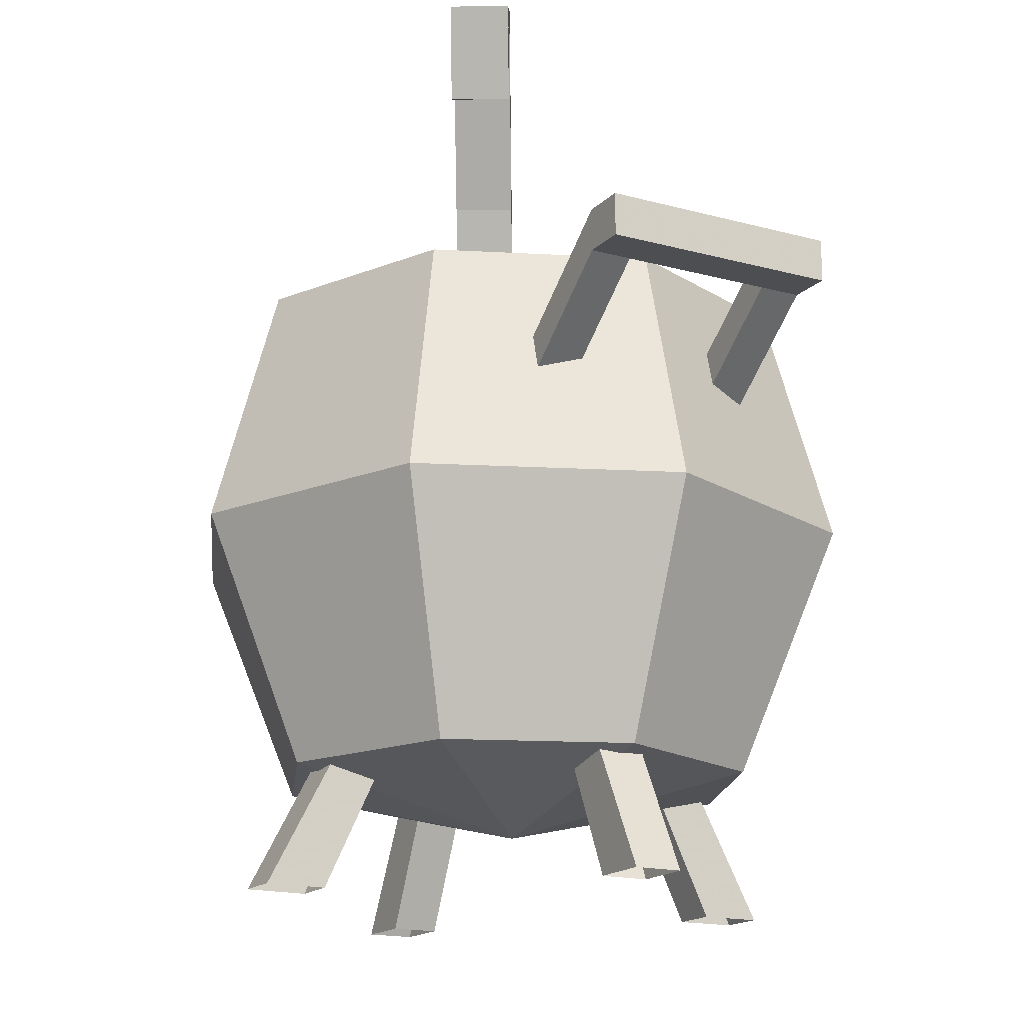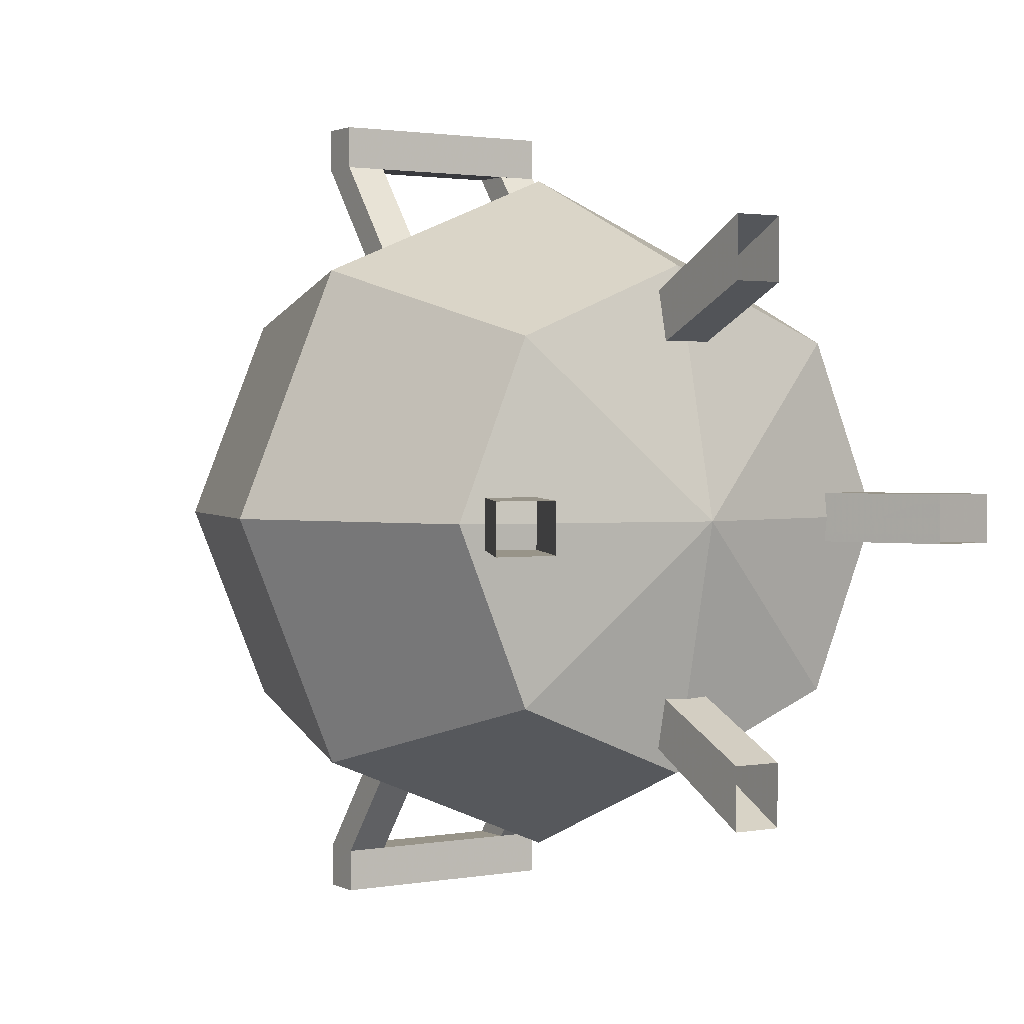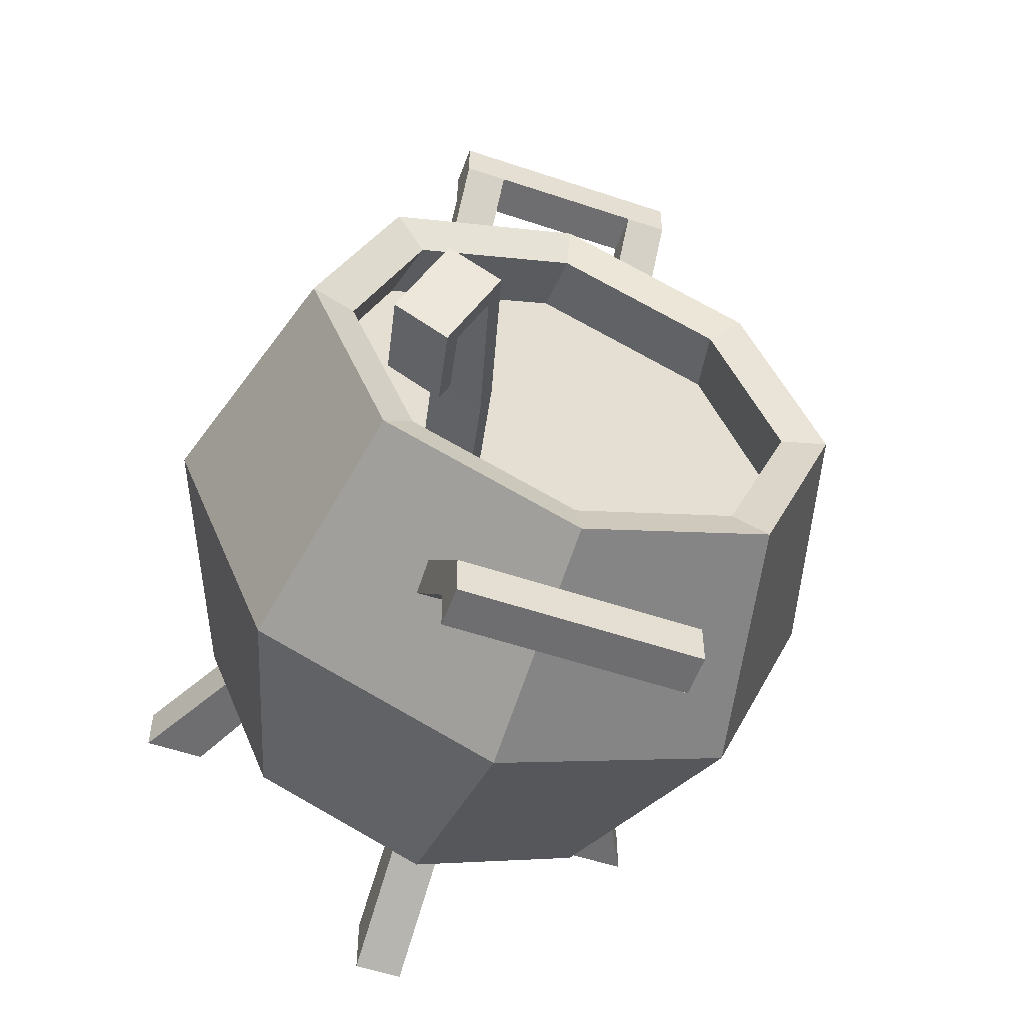
<metadata>
{"format":"obj","ext":"obj","renderer":"f3d","projection":"perspective","resolution":1024,"background":"white","views":[{"elev":-16.9,"azim":151.2,"up":"+Y"},{"elev":1.7,"azim":-32.3,"up":"+Z"},{"elev":-54.4,"azim":160.3,"up":"+Z"}]}
</metadata>
<code>
v 0 6.62 -0
v -16.43 12.04 -16.43
v 0 12.04 -23.24
v -16.43 12.04 -16.43
v 0 6.62 -0
v -23.24 12.04 -0
v 0 6.62 -0
v -16.43 12.04 16.43
v -23.24 12.04 -0
v -16.43 12.04 16.43
v 0 6.62 -0
v 0 12.04 23.24
v 0 6.62 -0
v 16.43 12.04 16.43
v 0 12.04 23.24
v 16.43 12.04 16.43
v 0 6.62 -0
v 23.24 12.04 -0
v 0 6.62 -0
v 16.43 12.04 -16.43
v 23.24 12.04 -0
v 16.43 12.04 -16.43
v 0 6.62 -0
v 0 12.04 -23.24
v 0 35.27 -32.86
v -18.75 58.51 -18.75
v 0 58.51 -26.52
v -18.75 58.51 -18.75
v 0 35.27 -32.86
v -23.24 35.27 -23.24
v -18.75 58.51 -18.75
v -32.86 35.27 -0
v -26.52 58.51 -0
v -32.86 35.27 -0
v -18.75 58.51 -18.75
v -23.24 35.27 -23.24
v -18.75 58.51 18.75
v -32.86 35.27 -0
v -23.24 35.27 23.24
v -32.86 35.27 -0
v -18.75 58.51 18.75
v -26.52 58.51 -0
v -18.75 58.51 18.75
v 0 35.27 32.86
v 0 58.51 26.52
v 0 35.27 32.86
v -18.75 58.51 18.75
v -23.24 35.27 23.24
v 0 35.27 32.86
v 18.75 58.51 18.75
v 0 58.51 26.52
v 18.75 58.51 18.75
v 0 35.27 32.86
v 23.24 35.27 23.24
v 18.75 58.51 18.75
v 23.24 35.27 23.24
v 32.86 35.27 -0
v 18.75 58.51 18.75
v 32.86 35.27 -0
v 26.52 58.51 -0
v 32.86 35.27 -0
v 18.75 58.51 -18.75
v 26.52 58.51 -0
v 18.75 58.51 -18.75
v 32.86 35.27 -0
v 23.24 35.27 -23.24
v 23.24 35.27 -23.24
v 0 35.27 -32.86
v 18.75 58.51 -18.75
v 0 35.27 -32.86
v 0 58.51 -26.52
v 18.75 58.51 -18.75
v 0 12.04 -23.24
v -16.43 12.04 -16.43
v 0 35.27 -32.86
v -16.43 12.04 -16.43
v -23.24 35.27 -23.24
v 0 35.27 -32.86
v -32.86 35.27 -0
v -16.43 12.04 -16.43
v -23.24 12.04 -0
v -16.43 12.04 -16.43
v -32.86 35.27 -0
v -23.24 35.27 -23.24
v -23.24 35.27 23.24
v -32.86 35.27 -0
v -16.43 12.04 16.43
v -16.43 12.04 16.43
v -32.86 35.27 -0
v -23.24 12.04 -0
v 0 35.27 32.86
v -16.43 12.04 16.43
v 0 12.04 23.24
v -16.43 12.04 16.43
v 0 35.27 32.86
v -23.24 35.27 23.24
v 0 35.27 32.86
v 16.43 12.04 16.43
v 23.24 35.27 23.24
v 16.43 12.04 16.43
v 0 35.27 32.86
v 0 12.04 23.24
v 16.43 12.04 16.43
v 32.86 35.27 -0
v 23.24 35.27 23.24
v 32.86 35.27 -0
v 16.43 12.04 16.43
v 23.24 12.04 -0
v 32.86 35.27 -0
v 23.24 12.04 -0
v 16.43 12.04 -16.43
v 32.86 35.27 -0
v 16.43 12.04 -16.43
v 23.24 35.27 -23.24
v 0 35.27 -32.86
v 16.43 12.04 -16.43
v 0 12.04 -23.24
v 16.43 12.04 -16.43
v 0 35.27 -32.86
v 23.24 35.27 -23.24
v -15.7 57.33 -15.7
v 0 51.01 -24
v 0 57.33 -22.21
v 0 51.01 -24
v -15.7 57.33 -15.7
v -16.97 51.01 -16.97
v -24.01 51.01 -0
v -15.7 57.33 -15.7
v -22.21 57.33 -0
v -15.7 57.33 -15.7
v -24.01 51.01 -0
v -16.97 51.01 -16.97
v -15.7 57.33 15.7
v -24.01 51.01 -0
v -22.21 57.33 -0
v -24.01 51.01 -0
v -15.7 57.33 15.7
v -16.97 51.01 16.97
v 0 51.01 24.01
v -16.97 51.01 16.97
v -15.7 57.33 15.7
v 0 51.01 24.01
v -15.7 57.33 15.7
v 0 57.33 22.21
v 0 51.01 24.01
v 15.7 57.33 15.7
v 16.97 51.01 16.97
v 15.7 57.33 15.7
v 0 51.01 24.01
v 0 57.33 22.21
v 24.01 51.01 -0
v 16.97 51.01 16.97
v 15.7 57.33 15.7
v 15.7 57.33 15.7
v 22.21 57.33 -0
v 24.01 51.01 -0
v 24.01 51.01 -0
v 15.7 57.33 -15.7
v 16.97 51.01 -16.97
v 15.7 57.33 -15.7
v 24.01 51.01 -0
v 22.21 57.33 -0
v 15.7 57.33 -15.7
v 0 57.33 -22.21
v 0 51.01 -24
v 15.7 57.33 -15.7
v 0 51.01 -24
v 16.97 51.01 -16.97
v -15.7 57.33 -15.7
v 0 57.33 -22.21
v 0 58.51 -26.52
v 0 58.51 -26.52
v -18.75 58.51 -18.75
v -15.7 57.33 -15.7
v -22.21 57.33 -0
v -18.75 58.51 -18.75
v -26.52 58.51 -0
v -18.75 58.51 -18.75
v -22.21 57.33 -0
v -15.7 57.33 -15.7
v -18.75 58.51 18.75
v -22.21 57.33 -0
v -26.52 58.51 -0
v -22.21 57.33 -0
v -18.75 58.51 18.75
v -15.7 57.33 15.7
v -15.7 57.33 15.7
v 0 58.51 26.52
v 0 57.33 22.21
v 0 58.51 26.52
v -15.7 57.33 15.7
v -18.75 58.51 18.75
v 15.7 57.33 15.7
v 0 58.51 26.52
v 18.75 58.51 18.75
v 0 58.51 26.52
v 15.7 57.33 15.7
v 0 57.33 22.21
v 18.75 58.51 18.75
v 26.52 58.51 -0
v 22.21 57.33 -0
v 18.75 58.51 18.75
v 22.21 57.33 -0
v 15.7 57.33 15.7
v 18.75 58.51 -18.75
v 22.21 57.33 -0
v 26.52 58.51 -0
v 22.21 57.33 -0
v 18.75 58.51 -18.75
v 15.7 57.33 -15.7
v 15.7 57.33 -15.7
v 0 58.51 -26.52
v 0 57.33 -22.21
v 0 58.51 -26.52
v 15.7 57.33 -15.7
v 18.75 58.51 -18.75
v 2.287 11.11 -15.98
v -2.287 0.04378 -21.14
v 2.287 0.04378 -21.14
v -2.287 11.11 -15.98
v -2.287 0.04378 -21.14
v 2.287 11.11 -15.98
v -2.287 13.04 -20.12
v -2.287 0.04378 -21.14
v -2.287 11.11 -15.98
v -2.287 0.04378 -21.14
v -2.287 13.04 -20.12
v -2.287 0.06986 -26.94
v -2.287 0.06986 -26.94
v -2.287 13.04 -20.12
v 2.287 0.06986 -26.94
v 2.287 0.06986 -26.94
v -2.287 13.04 -20.12
v 2.287 13.04 -20.12
v 2.287 0.06986 -26.94
v 2.287 13.04 -20.12
v 2.287 0.04378 -21.14
v 2.287 0.04378 -21.14
v 2.287 13.04 -20.12
v 2.287 11.11 -15.98
v -2.287 11.11 15.98
v 2.287 0.04378 21.13
v -2.287 0.04378 21.13
v 2.287 0.04378 21.13
v -2.287 11.11 15.98
v 2.287 11.11 15.98
v 2.287 13.04 20.12
v 2.287 0.04378 21.13
v 2.287 11.11 15.98
v 2.287 0.04378 21.13
v 2.287 13.04 20.12
v 2.287 0.06986 26.94
v 2.287 13.04 20.12
v -2.287 0.06986 26.94
v 2.287 0.06986 26.94
v -2.287 13.04 20.12
v -2.287 0.06986 26.94
v 2.287 13.04 20.12
v -2.287 13.04 20.12
v -2.287 0.04378 21.13
v -2.287 0.06986 26.94
v -2.287 11.11 15.98
v -2.287 0.04378 21.13
v -2.287 13.04 20.12
v 11.19 57.81 -35.3
v 11.19 53.83 -39.4
v 11.19 57.81 -39.4
v 11.19 53.83 -39.4
v 11.19 57.81 -35.3
v 11.19 53.83 -35.3
v -11.19 57.81 -35.3
v -11.19 53.83 -39.4
v -11.19 53.83 -35.3
v -11.19 53.83 -39.4
v -11.19 57.81 -35.3
v -11.19 57.81 -39.4
v 11.19 48.88 -24.03
v 7.219 48.88 -24.03
v 7.219 44.9 -24.03
v 11.19 48.88 -24.03
v 7.219 44.9 -24.03
v 11.19 44.9 -24.03
v -11.19 44.9 -24.03
v -7.219 48.88 -24.03
v -11.19 48.88 -24.03
v -7.219 48.88 -24.03
v -11.19 44.9 -24.03
v -7.219 44.9 -24.03
v 7.219 44.9 -24.03
v 7.219 53.83 -35.3
v 11.19 44.9 -24.03
v 11.19 44.9 -24.03
v 7.219 53.83 -35.3
v 11.19 53.83 -35.3
v 11.19 57.81 -35.3
v 11.19 48.88 -24.03
v 11.19 53.83 -35.3
v 11.19 44.9 -24.03
v 11.19 53.83 -35.3
v 11.19 48.88 -24.03
v 11.19 48.88 -24.03
v 11.19 57.81 -35.3
v 7.219 48.88 -24.03
v 7.219 48.88 -24.03
v 11.19 57.81 -35.3
v 7.219 57.81 -35.3
v 7.219 48.88 -24.03
v 7.219 53.83 -35.3
v 7.219 44.9 -24.03
v 7.219 53.83 -35.3
v 7.219 48.88 -24.03
v 7.219 57.81 -35.3
v -7.219 48.88 -24.03
v -7.219 57.81 -35.3
v -11.19 48.88 -24.03
v -11.19 48.88 -24.03
v -7.219 57.81 -35.3
v -11.19 57.81 -35.3
v -11.19 48.88 -24.03
v -11.19 53.83 -35.3
v -11.19 44.9 -24.03
v -11.19 53.83 -35.3
v -11.19 48.88 -24.03
v -11.19 57.81 -35.3
v -11.19 44.9 -24.03
v -11.19 53.83 -35.3
v -7.219 44.9 -24.03
v -7.219 44.9 -24.03
v -11.19 53.83 -35.3
v -7.219 53.83 -35.3
v -7.219 57.81 -35.3
v -7.219 48.88 -24.03
v -7.219 53.83 -35.3
v -7.219 44.9 -24.03
v -7.219 53.83 -35.3
v -7.219 48.88 -24.03
v -11.19 57.81 39.4
v -11.19 53.83 35.3
v -11.19 53.83 39.4
v -11.19 53.83 35.3
v -11.19 57.81 39.4
v -11.19 57.81 35.3
v 11.19 57.81 39.4
v 11.19 53.83 35.3
v 11.19 57.81 35.3
v 11.19 53.83 35.3
v 11.19 57.81 39.4
v 11.19 53.83 39.4
v -11.19 48.88 24.03
v -7.219 44.9 24.03
v -11.19 44.9 24.03
v -7.219 44.9 24.03
v -11.19 48.88 24.03
v -7.219 48.88 24.03
v 11.19 44.9 24.03
v 7.219 44.9 24.03
v 7.219 48.88 24.03
v 11.19 44.9 24.03
v 7.219 48.88 24.03
v 11.19 48.88 24.03
v -11.19 53.83 35.3
v -11.19 44.9 24.03
v -7.219 53.83 35.3
v -7.219 53.83 35.3
v -11.19 44.9 24.03
v -7.219 44.9 24.03
v -11.19 57.81 35.3
v -11.19 48.88 24.03
v -11.19 53.83 35.3
v -11.19 53.83 35.3
v -11.19 48.88 24.03
v -11.19 44.9 24.03
v -7.219 57.81 35.3
v -7.219 48.88 24.03
v -11.19 57.81 35.3
v -11.19 57.81 35.3
v -7.219 48.88 24.03
v -11.19 48.88 24.03
v -7.219 53.83 35.3
v -7.219 48.88 24.03
v -7.219 57.81 35.3
v -7.219 48.88 24.03
v -7.219 53.83 35.3
v -7.219 44.9 24.03
v 11.19 57.81 35.3
v 11.19 48.88 24.03
v 7.219 57.81 35.3
v 7.219 57.81 35.3
v 11.19 48.88 24.03
v 7.219 48.88 24.03
v 11.19 53.83 35.3
v 11.19 48.88 24.03
v 11.19 57.81 35.3
v 11.19 48.88 24.03
v 11.19 53.83 35.3
v 11.19 44.9 24.03
v 7.219 53.83 35.3
v 7.219 44.9 24.03
v 11.19 53.83 35.3
v 11.19 53.83 35.3
v 7.219 44.9 24.03
v 11.19 44.9 24.03
v 7.219 57.81 35.3
v 7.219 48.88 24.03
v 7.219 53.83 35.3
v 7.219 53.83 35.3
v 7.219 48.88 24.03
v 7.219 44.9 24.03
v 11.72 49.31 -10.61
v 15.88 63.52 -17.81
v 15.43 65.24 -17.04
v 15.88 63.52 -17.81
v 11.72 49.31 -10.61
v 12.29 48.13 -11.6
v 11.31 63.52 -20.45
v 7.15 49.31 -13.24
v 10.86 65.24 -19.67
v 11.31 63.52 -20.45
v 7.723 48.13 -14.24
v 7.15 49.31 -13.24
v 18.77 77.24 -33.38
v 19.89 80.46 -24.76
v 23.34 77.24 -30.74
v 19.89 80.46 -24.76
v 18.77 77.24 -33.38
v 15.32 80.46 -27.39
v 20.21 78.21 -25.32
v 23.34 77.24 -30.74
v 19.89 80.46 -24.76
v 23.34 77.24 -30.74
v 20.21 78.21 -25.32
v 22.22 76.34 -28.79
v 17.65 76.34 -31.43
v 20.21 78.21 -25.32
v 15.64 78.21 -27.95
v 20.21 78.21 -25.32
v 17.65 76.34 -31.43
v 22.22 76.34 -28.79
v 15.32 80.46 -27.39
v 18.77 77.24 -33.38
v 15.64 78.21 -27.95
v 15.64 78.21 -27.95
v 18.77 77.24 -33.38
v 17.65 76.34 -31.43
v 17 69.62 -30.3
v 20.81 70.32 -26.36
v 16.25 70.32 -29
v 20.81 70.32 -26.36
v 17 69.62 -30.3
v 21.57 69.62 -27.66
v 17 69.62 -30.3
v 18.77 77.24 -33.38
v 21.57 69.62 -27.66
v 18.77 77.24 -33.38
v 23.34 77.24 -30.74
v 21.57 69.62 -27.66
v 21.57 69.62 -27.66
v 22.22 76.34 -28.79
v 20.81 70.32 -26.36
v 22.22 76.34 -28.79
v 21.57 69.62 -27.66
v 23.34 77.24 -30.74
v 17.65 76.34 -31.43
v 20.81 70.32 -26.36
v 22.22 76.34 -28.79
v 20.81 70.32 -26.36
v 17.65 76.34 -31.43
v 16.25 70.32 -29
v 18.77 77.24 -33.38
v 17 69.62 -30.3
v 17.65 76.34 -31.43
v 17.65 76.34 -31.43
v 17 69.62 -30.3
v 16.25 70.32 -29
v 15.43 65.24 -17.04
v 20.21 78.21 -25.32
v 19.89 80.46 -24.76
v 20.21 78.21 -25.32
v 15.43 65.24 -17.04
v 15.88 63.52 -17.81
v 15.64 78.21 -27.95
v 11.31 63.52 -20.45
v 10.86 65.24 -19.67
v 10.86 65.24 -19.67
v 15.32 80.46 -27.39
v 15.64 78.21 -27.95
v 15.98 11.11 2.288
v 21.13 0.04377 2.288
v 20.12 13.04 2.288
v 26.94 0.06986 2.288
v 20.12 13.04 2.288
v 21.13 0.04377 2.288
v 20.12 13.04 2.288
v 26.94 0.06986 2.288
v 20.12 13.04 -2.287
v 26.94 0.06986 -2.287
v 20.12 13.04 -2.287
v 26.94 0.06986 2.288
v 21.13 0.04377 -2.287
v 20.12 13.04 -2.287
v 26.94 0.06986 -2.287
v 20.12 13.04 -2.287
v 21.13 0.04377 -2.287
v 15.98 11.11 -2.287
v 21.13 0.04377 2.288
v 15.98 11.11 -2.287
v 21.13 0.04377 -2.287
v 15.98 11.11 -2.287
v 21.13 0.04377 2.288
v 15.98 11.11 2.288
v 11.19 53.83 -35.3
v -11.19 53.83 -35.3
v -11.19 53.83 -39.4
v 11.19 53.83 -35.3
v -11.19 53.83 -39.4
v 11.19 53.83 -39.4
v 11.19 53.83 -39.4
v -11.19 53.83 -39.4
v -11.19 57.81 -39.4
v 11.19 53.83 -39.4
v -11.19 57.81 -39.4
v 11.19 57.81 -39.4
v -11.19 57.81 -35.3
v 11.19 57.81 -39.4
v -11.19 57.81 -39.4
v -11.19 57.81 -35.3
v 11.19 57.81 -35.3
v 11.19 57.81 -39.4
v 11.19 57.81 -35.3
v -11.19 57.81 -35.3
v -11.19 53.83 -35.3
v 11.19 57.81 -35.3
v -11.19 53.83 -35.3
v 11.19 53.83 -35.3
v -21.13 0.04377 -2.288
v -15.98 11.11 2.287
v -21.13 0.04377 2.287
v -15.98 11.11 2.287
v -21.13 0.04377 -2.288
v -15.98 11.11 -2.288
v -20.12 13.04 2.287
v -21.13 0.04377 2.287
v -15.98 11.11 2.287
v -21.13 0.04377 2.287
v -20.12 13.04 2.287
v -26.94 0.06986 2.287
v -20.12 13.04 2.287
v -26.94 0.06986 -2.288
v -26.94 0.06986 2.287
v -26.94 0.06986 -2.288
v -20.12 13.04 2.287
v -20.12 13.04 -2.288
v -26.94 0.06986 -2.288
v -20.12 13.04 -2.288
v -21.13 0.04377 -2.288
v -21.13 0.04377 -2.288
v -20.12 13.04 -2.288
v -15.98 11.11 -2.288
v -11.19 53.83 35.3
v 11.19 53.83 39.4
v -11.19 53.83 39.4
v 11.19 53.83 39.4
v -11.19 53.83 35.3
v 11.19 53.83 35.3
v 11.19 53.83 35.3
v -11.19 53.83 35.3
v -11.19 57.81 35.3
v 11.19 53.83 35.3
v -11.19 57.81 35.3
v 11.19 57.81 35.3
v -11.19 57.81 39.4
v 11.19 57.81 35.3
v -11.19 57.81 35.3
v -11.19 57.81 39.4
v 11.19 57.81 39.4
v 11.19 57.81 35.3
v 11.19 57.81 39.4
v -11.19 57.81 39.4
v -11.19 53.83 39.4
v 11.19 57.81 39.4
v -11.19 53.83 39.4
v 11.19 53.83 39.4
v 11.72 49.31 -10.61
v 10.86 65.24 -19.67
v 7.15 49.31 -13.24
v 10.86 65.24 -19.67
v 11.72 49.31 -10.61
v 15.43 65.24 -17.04
v 15.43 65.24 -17.04
v 15.32 80.46 -27.39
v 10.86 65.24 -19.67
v 15.32 80.46 -27.39
v 15.43 65.24 -17.04
v 19.89 80.46 -24.76
v 11.31 63.52 -20.45
v 12.29 48.13 -11.6
v 7.723 48.13 -14.24
v 12.29 48.13 -11.6
v 11.31 63.52 -20.45
v 15.88 63.52 -17.81
v 15.64 78.21 -27.95
v 15.88 63.52 -17.81
v 11.31 63.52 -20.45
v 15.88 63.52 -17.81
v 15.64 78.21 -27.95
v 20.21 78.21 -25.32
v -16.97 51.01 16.97
v -16.97 51.01 -16.97
v -24.01 51.01 -0
v -16.97 51.01 16.97
v 0 51.01 -24
v -16.97 51.01 -16.97
v 0 51.01 -24
v -16.97 51.01 16.97
v 16.97 51.01 16.97
v 16.97 51.01 16.97
v -16.97 51.01 16.97
v 0 51.01 24.01
v 0 51.01 -24
v 16.97 51.01 16.97
v 16.97 51.01 -16.97
v 16.97 51.01 -16.97
v 16.97 51.01 16.97
v 24.01 51.01 -0
g UnrealEdObject
f 1 2 3
f 4 5 6
f 7 8 9
f 10 11 12
f 13 14 15
f 16 17 18
f 19 20 21
f 22 23 24
f 25 26 27
f 28 29 30
f 31 32 33
f 34 35 36
f 37 38 39
f 40 41 42
f 43 44 45
f 46 47 48
f 49 50 51
f 52 53 54
f 55 56 57
f 58 59 60
f 61 62 63
f 64 65 66
f 67 68 69
f 70 71 72
f 73 74 75
f 76 77 78
f 79 80 81
f 82 83 84
f 85 86 87
f 88 89 90
f 91 92 93
f 94 95 96
f 97 98 99
f 100 101 102
f 103 104 105
f 106 107 108
f 109 110 111
f 112 113 114
f 115 116 117
f 118 119 120
f 121 122 123
f 124 125 126
f 127 128 129
f 130 131 132
f 133 134 135
f 136 137 138
f 139 140 141
f 142 143 144
f 145 146 147
f 148 149 150
f 151 152 153
f 154 155 156
f 157 158 159
f 160 161 162
f 163 164 165
f 166 167 168
f 169 170 171
f 172 173 174
f 175 176 177
f 178 179 180
f 181 182 183
f 184 185 186
f 187 188 189
f 190 191 192
f 193 194 195
f 196 197 198
f 199 200 201
f 202 203 204
f 205 206 207
f 208 209 210
f 211 212 213
f 214 215 216
f 217 218 219
f 220 221 222
f 223 224 225
f 226 227 228
f 229 230 231
f 232 233 234
f 235 236 237
f 238 239 240
f 241 242 243
f 244 245 246
f 247 248 249
f 250 251 252
f 253 254 255
f 256 257 258
f 259 260 261
f 262 263 264
f 265 266 267
f 268 269 270
f 271 272 273
f 274 275 276
f 277 278 279
f 280 281 282
f 283 284 285
f 286 287 288
f 289 290 291
f 292 293 294
f 295 296 297
f 298 299 300
f 301 302 303
f 304 305 306
f 307 308 309
f 310 311 312
f 313 314 315
f 316 317 318
f 319 320 321
f 322 323 324
f 325 326 327
f 328 329 330
f 331 332 333
f 334 335 336
f 337 338 339
f 340 341 342
f 343 344 345
f 346 347 348
f 349 350 351
f 352 353 354
f 355 356 357
f 358 359 360
f 361 362 363
f 364 365 366
f 367 368 369
f 370 371 372
f 373 374 375
f 376 377 378
f 379 380 381
f 382 383 384
f 385 386 387
f 388 389 390
f 391 392 393
f 394 395 396
f 397 398 399
f 400 401 402
f 403 404 405
f 406 407 408
f 409 410 411
f 412 413 414
f 415 416 417
f 418 419 420
f 421 422 423
f 424 425 426
f 427 428 429
f 430 431 432
f 433 434 435
f 436 437 438
f 439 440 441
f 442 443 444
f 445 446 447
f 448 449 450
f 451 452 453
f 454 455 456
f 457 458 459
f 460 461 462
f 463 464 465
f 466 467 468
f 469 470 471
f 472 473 474
f 475 476 477
f 478 479 480
f 481 482 483
f 484 485 486
f 487 488 489
f 490 491 492
f 493 494 495
f 496 497 498
f 499 500 501
f 502 503 504
f 505 506 507
f 508 509 510
f 511 512 513
f 514 515 516
f 517 518 519
f 520 521 522
f 523 524 525
f 526 527 528
f 529 530 531
f 532 533 534
f 535 536 537
f 538 539 540
f 541 542 543
f 544 545 546
f 547 548 549
f 550 551 552
f 553 554 555
f 556 557 558
f 559 560 561
f 562 563 564
f 565 566 567
f 568 569 570
f 571 572 573
f 574 575 576
f 577 578 579
f 580 581 582
f 583 584 585
f 586 587 588
f 589 590 591
f 592 593 594
f 595 596 597
f 598 599 600
f 601 602 603
f 604 605 606
f 607 608 609
f 610 611 612
f 613 614 615
f 616 617 618
f 619 620 621
f 622 623 624
g

</code>
